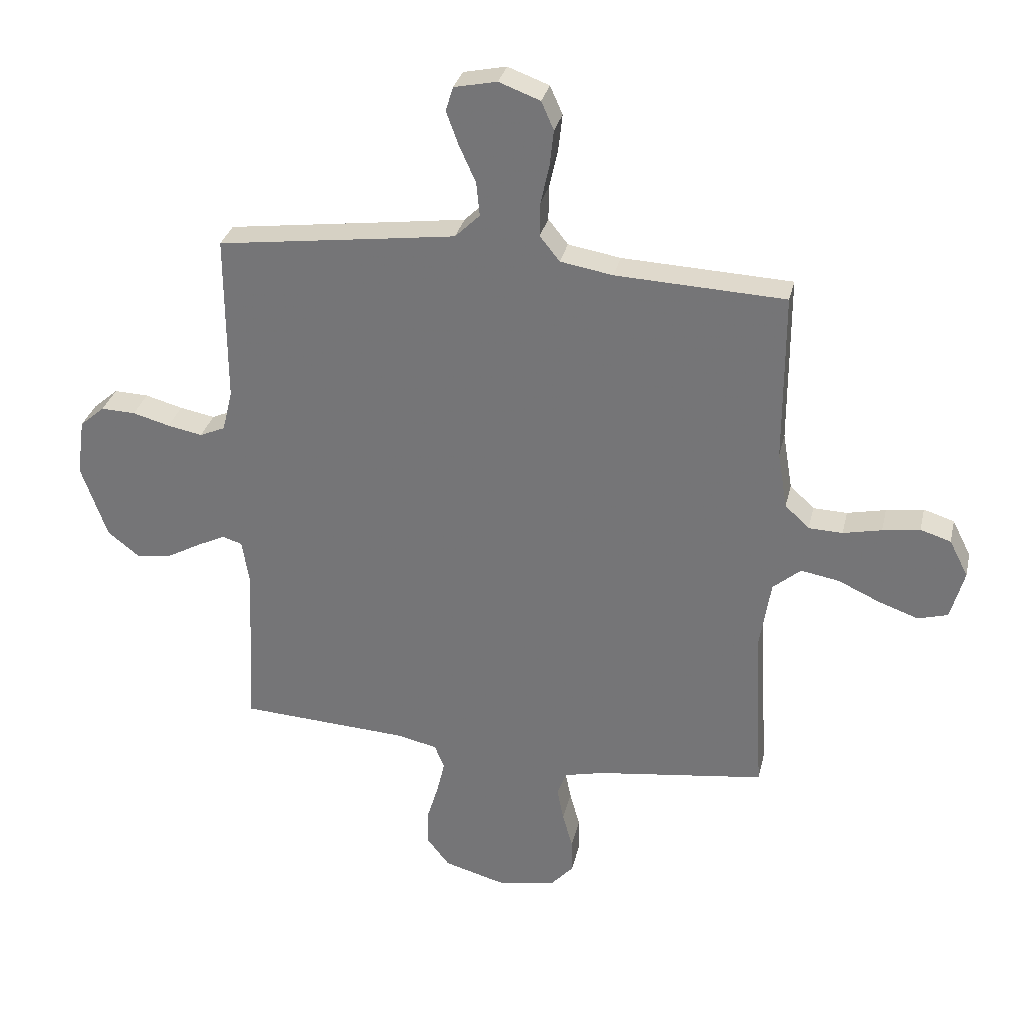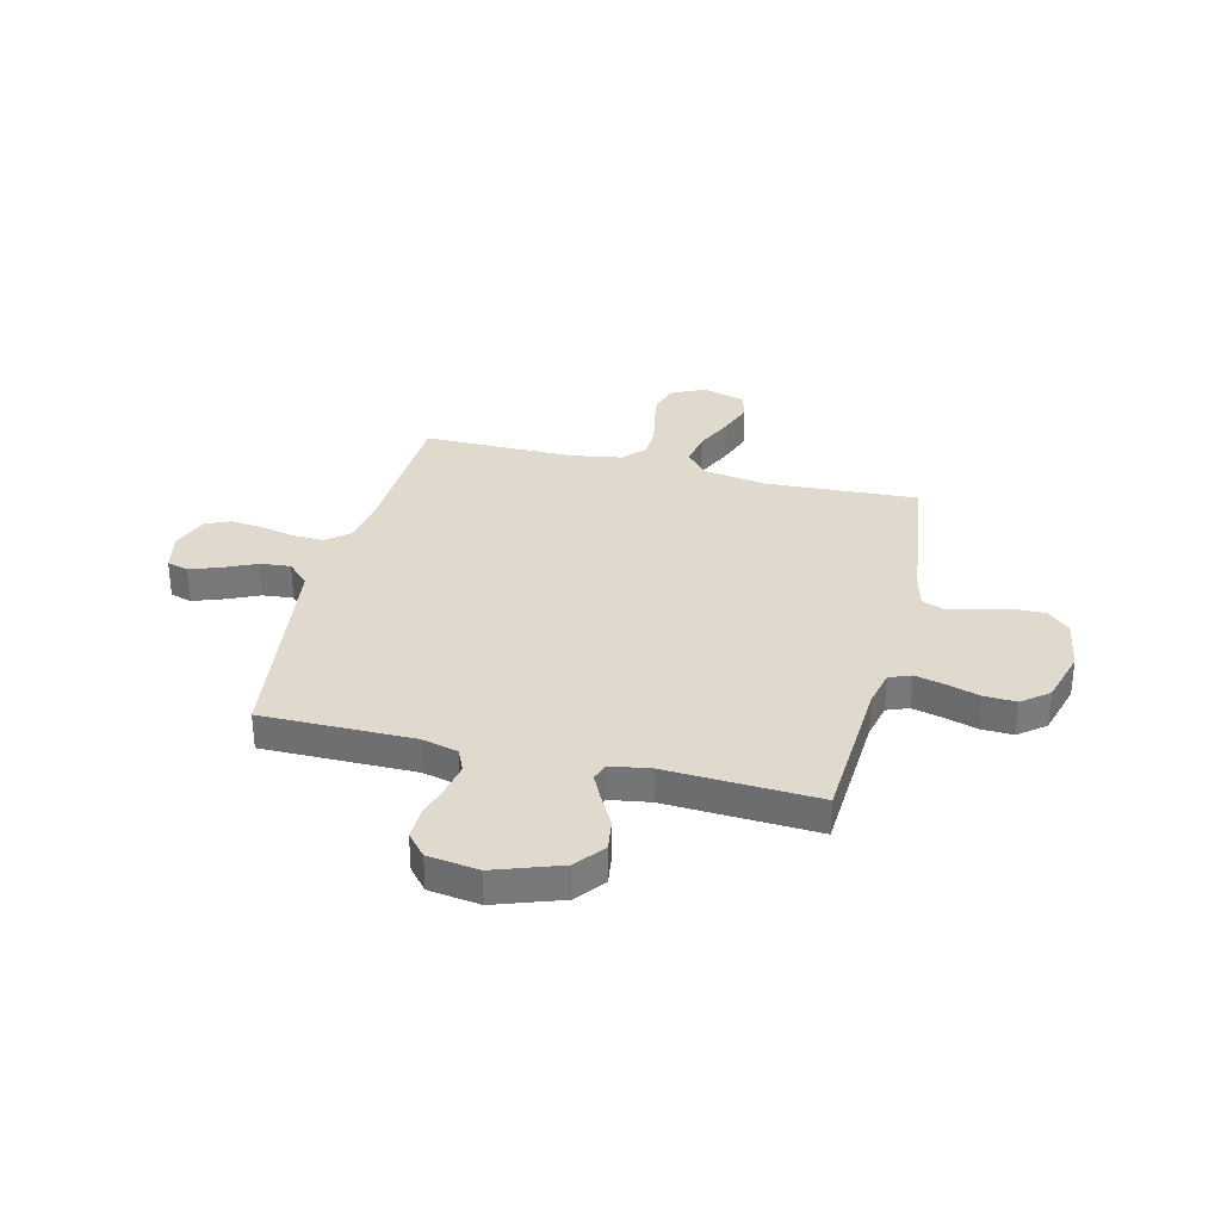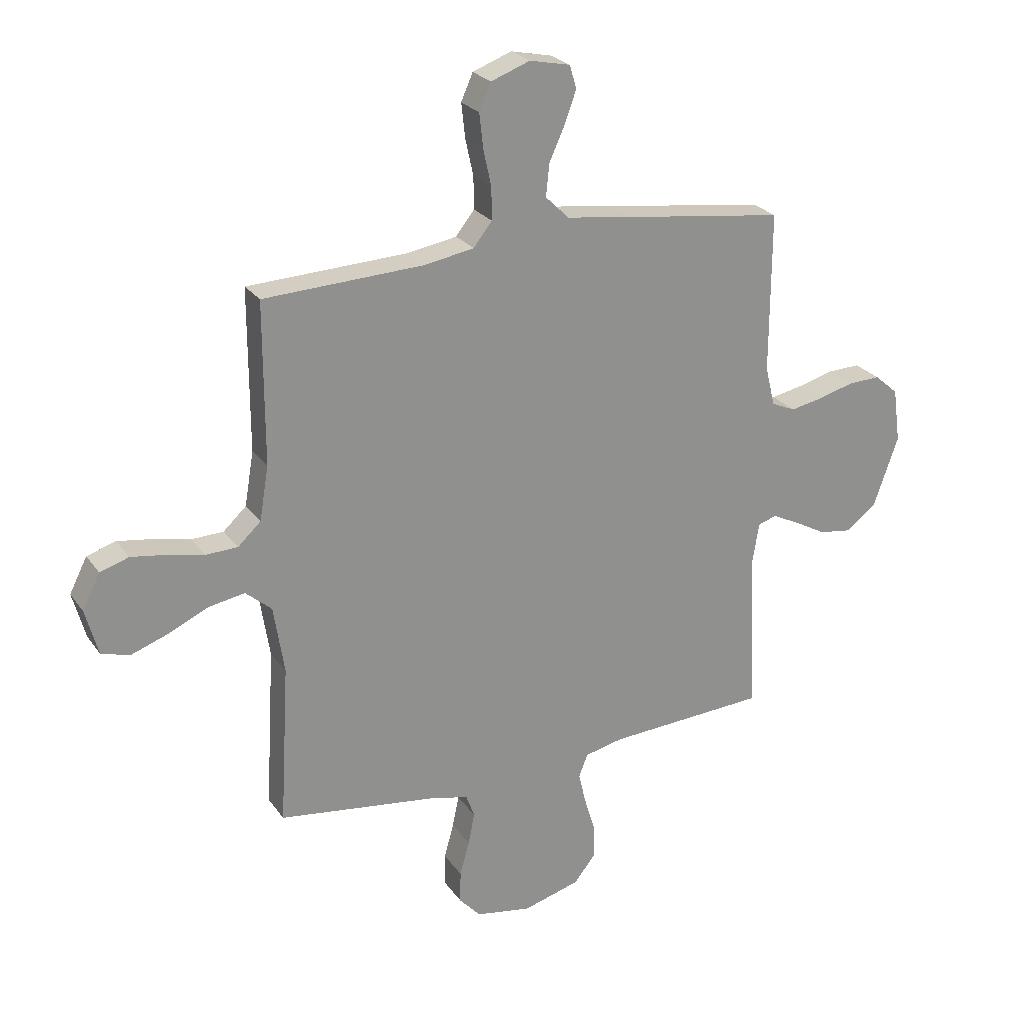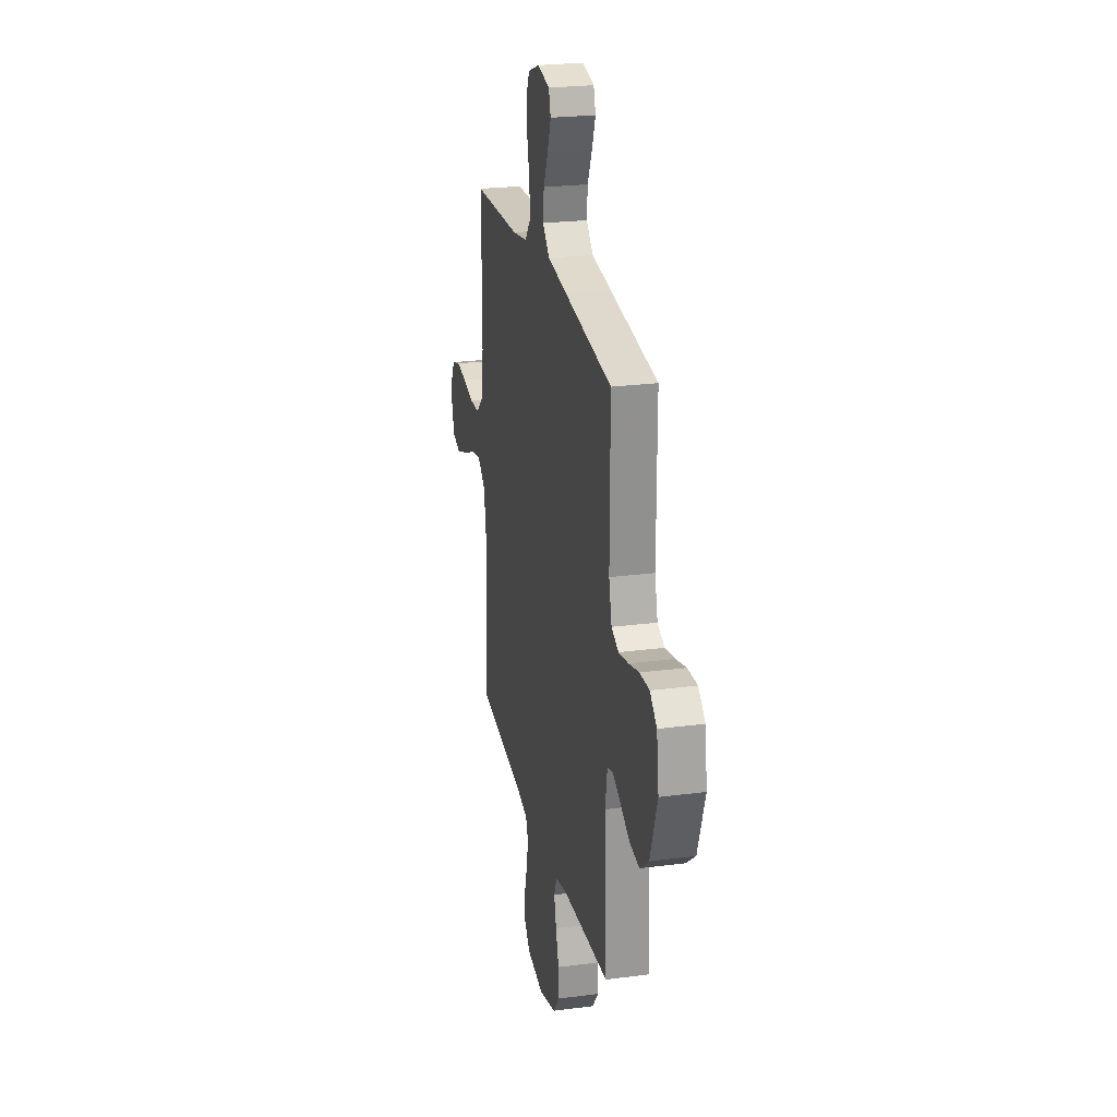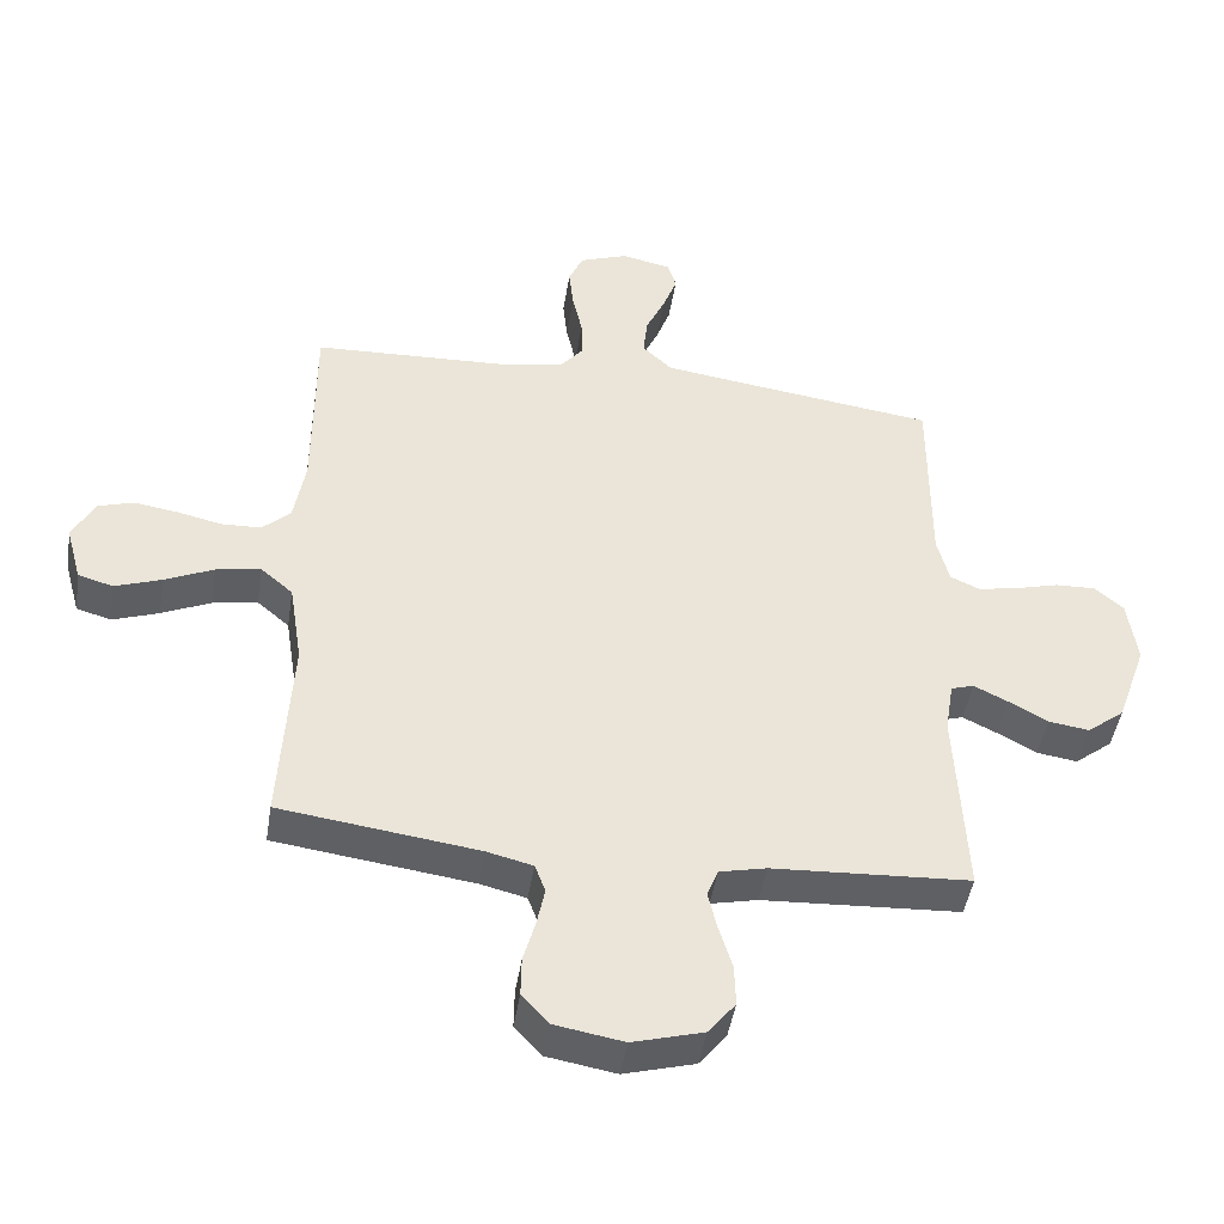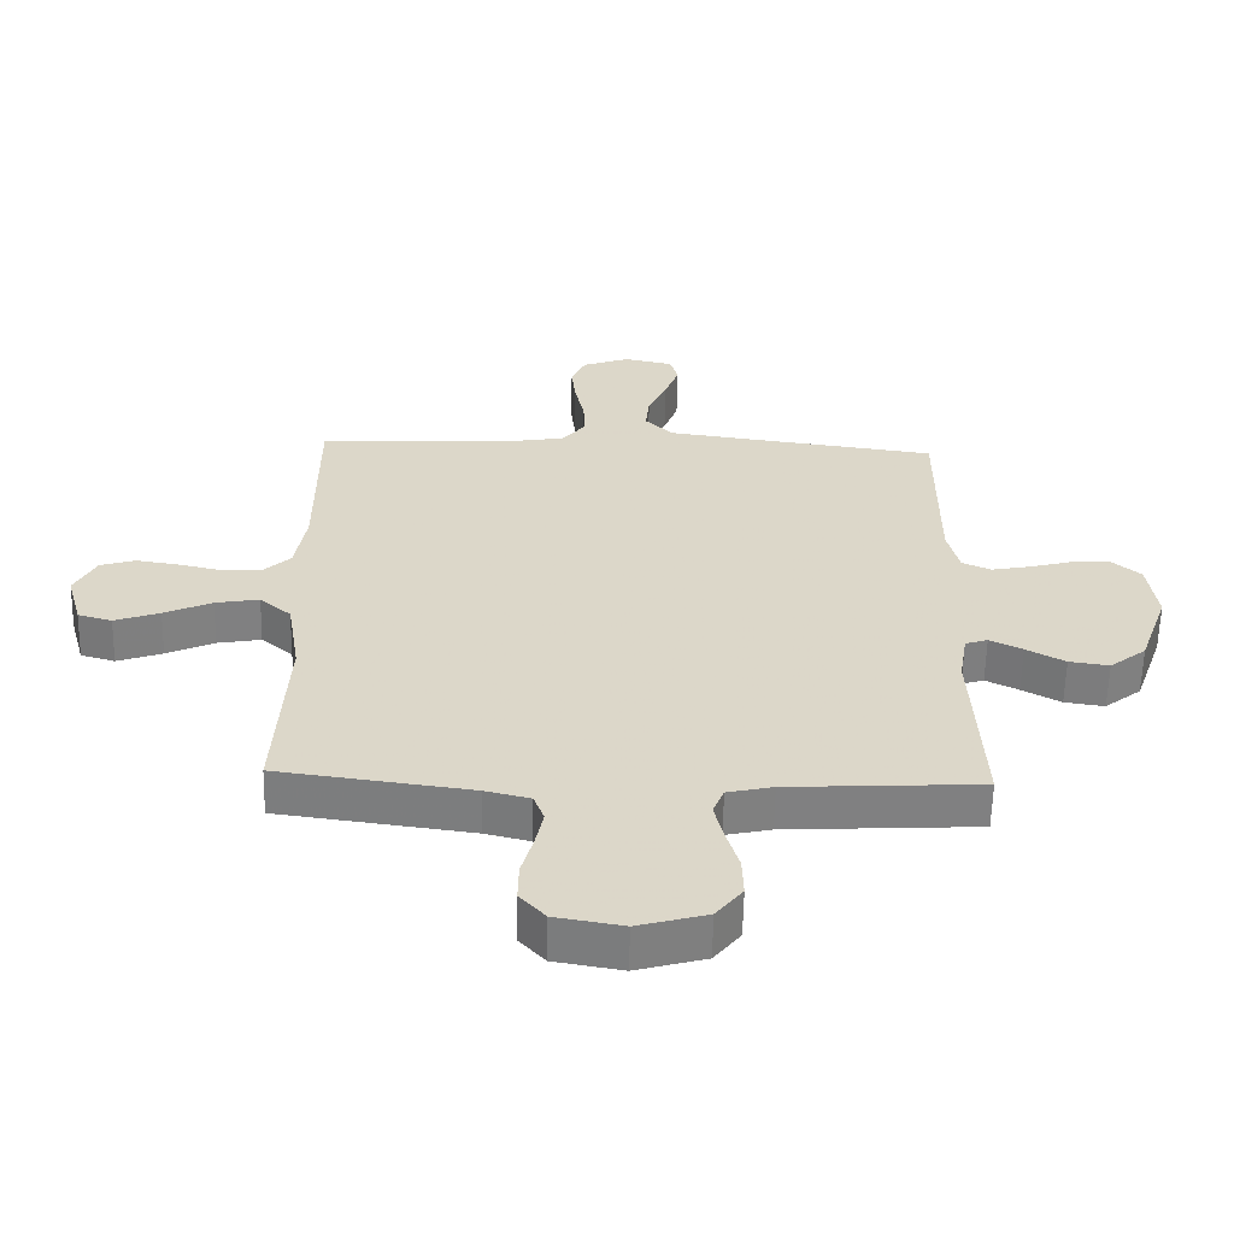
<metadata>
{"format":"obj","ext":"obj","renderer":"f3d","projection":"perspective","resolution":1024,"background":"white","views":[{"elev":31.2,"azim":-167.2,"up":"+Z"},{"elev":32.9,"azim":103.9,"up":"+Y"},{"elev":24.7,"azim":-26.7,"up":"+Z"},{"elev":24.4,"azim":77.8,"up":"+Z"},{"elev":-45.6,"azim":-9.0,"up":"+Z"},{"elev":-60.0,"azim":-1.3,"up":"+Z"}]}
</metadata>
<code>
v 0.5 0.07 -0.5
v 0.2 0.07 -0.517
v 0.129 0.07 -0.533
v 0.112 0.07 -0.576
v 0.126 0.07 -0.635
v 0.146 0.07 -0.701
v 0.148 0.07 -0.764
v 0.107 0.07 -0.816
v 0 0.07 -0.846
v -0.105 0.07 -0.828
v -0.145 0.07 -0.784
v -0.144 0.07 -0.724
v -0.126 0.07 -0.659
v -0.114 0.07 -0.6
v -0.13 0.07 -0.557
v -0.2 0.07 -0.54
v -0.5 0.07 -0.5
v -0.483 0.07 -0.2
v -0.503 0.07 -0.073
v -0.552 0.07 -0.031
v -0.62 0.07 -0.043
v -0.694 0.07 -0.077
v -0.764 0.07 -0.102
v -0.817 0.07 -0.087
v -0.841 0.07 0
v -0.808 0.07 0.065
v -0.754 0.07 0.082
v -0.688 0.07 0.072
v -0.62 0.07 0.057
v -0.56 0.07 0.059
v -0.517 0.07 0.099
v -0.5 0.07 0.2
v -0.5 0.07 0.5
v -0.2 0.07 0.513
v -0.107 0.07 0.529
v -0.072 0.07 0.573
v -0.073 0.07 0.634
v -0.088 0.07 0.702
v -0.095 0.07 0.766
v -0.073 0.07 0.816
v 0 0.07 0.843
v 0.076 0.07 0.827
v 0.089 0.07 0.784
v 0.067 0.07 0.724
v 0.038 0.07 0.66
v 0.032 0.07 0.6
v 0.076 0.07 0.557
v 0.2 0.07 0.54
v 0.5 0.07 0.5
v 0.499 0.07 0.2
v 0.517 0.07 0.127
v 0.562 0.07 0.107
v 0.624 0.07 0.119
v 0.69 0.07 0.137
v 0.751 0.07 0.139
v 0.795 0.07 0.101
v 0.809 0.07 0
v 0.763 0.07 -0.131
v 0.706 0.07 -0.176
v 0.644 0.07 -0.167
v 0.584 0.07 -0.134
v 0.533 0.07 -0.109
v 0.498 0.07 -0.12
v 0.485 0.07 -0.2
v 0.5 0 -0.5
v 0.2 0 -0.517
v 0.129 0 -0.533
v 0.112 0 -0.576
v 0.126 0 -0.635
v 0.146 0 -0.701
v 0.148 0 -0.764
v 0.107 0 -0.816
v 0 0 -0.846
v -0.105 0 -0.828
v -0.145 0 -0.784
v -0.144 0 -0.724
v -0.126 0 -0.659
v -0.114 0 -0.6
v -0.13 0 -0.557
v -0.2 0 -0.54
v -0.5 0 -0.5
v -0.483 0 -0.2
v -0.503 0 -0.073
v -0.552 0 -0.031
v -0.62 0 -0.043
v -0.694 0 -0.077
v -0.764 0 -0.102
v -0.817 0 -0.087
v -0.841 0 0
v -0.808 0 0.065
v -0.754 0 0.082
v -0.688 0 0.072
v -0.62 0 0.057
v -0.56 0 0.059
v -0.517 0 0.099
v -0.5 0 0.2
v -0.5 0 0.5
v -0.2 0 0.513
v -0.107 0 0.529
v -0.072 0 0.573
v -0.073 0 0.634
v -0.088 0 0.702
v -0.095 0 0.766
v -0.073 0 0.816
v 0 0 0.843
v 0.076 0 0.827
v 0.089 0 0.784
v 0.067 0 0.724
v 0.038 0 0.66
v 0.032 0 0.6
v 0.076 0 0.557
v 0.2 0 0.54
v 0.5 0 0.5
v 0.499 0 0.2
v 0.517 0 0.127
v 0.562 0 0.107
v 0.624 0 0.119
v 0.69 0 0.137
v 0.751 0 0.139
v 0.795 0 0.101
v 0.809 0 0
v 0.763 0 -0.131
v 0.706 0 -0.176
v 0.644 0 -0.167
v 0.584 0 -0.134
v 0.533 0 -0.109
v 0.498 0 -0.12
v 0.485 0 -0.2
f 58 59 60 61
f 58 61 62
f 57 58 62
f 56 57 62 63
f 53 54 55 56
f 52 53 56 63
f 48 49 50
f 47 48 50 51
f 42 43 44 45
f 40 41 42 45
f 40 45 46
f 37 38 39 40
f 36 37 40 46
f 35 36 46 47
f 32 33 34
f 31 32 34 35
f 26 27 28 29
f 24 25 26 29
f 24 29 30
f 21 22 23 24
f 21 24 30
f 20 21 30 31
f 16 17 18
f 15 16 18 19
f 10 11 12 13
f 10 13 14
f 9 10 14
f 8 9 14 15
f 5 6 7 8
f 4 5 8 15
f 64 1 2
f 63 64 2 3
f 51 52 63 3
f 35 47 51 3
f 19 20 31 35
f 15 19 35
f 3 4 15 35
f 125 124 123 122
f 126 125 122
f 126 122 121
f 127 126 121 120
f 120 119 118 117
f 127 120 117 116
f 114 113 112
f 115 114 112 111
f 109 108 107 106
f 109 106 105 104
f 110 109 104
f 104 103 102 101
f 110 104 101 100
f 111 110 100 99
f 98 97 96
f 99 98 96 95
f 93 92 91 90
f 93 90 89 88
f 94 93 88
f 88 87 86 85
f 94 88 85
f 95 94 85 84
f 82 81 80
f 83 82 80 79
f 77 76 75 74
f 78 77 74
f 78 74 73
f 79 78 73 72
f 72 71 70 69
f 79 72 69 68
f 66 65 128
f 67 66 128 127
f 67 127 116 115
f 67 115 111 99
f 99 95 84 83
f 99 83 79
f 99 79 68 67
f 1 65 66 2
f 2 66 67 3
f 3 67 68 4
f 4 68 69 5
f 5 69 70 6
f 6 70 71 7
f 7 71 72 8
f 8 72 73 9
f 9 73 74 10
f 10 74 75 11
f 11 75 76 12
f 12 76 77 13
f 13 77 78 14
f 14 78 79 15
f 15 79 80 16
f 16 80 81 17
f 17 81 82 18
f 18 82 83 19
f 19 83 84 20
f 20 84 85 21
f 21 85 86 22
f 22 86 87 23
f 23 87 88 24
f 24 88 89 25
f 25 89 90 26
f 26 90 91 27
f 27 91 92 28
f 28 92 93 29
f 29 93 94 30
f 30 94 95 31
f 31 95 96 32
f 32 96 97 33
f 33 97 98 34
f 34 98 99 35
f 35 99 100 36
f 36 100 101 37
f 37 101 102 38
f 38 102 103 39
f 39 103 104 40
f 40 104 105 41
f 41 105 106 42
f 42 106 107 43
f 43 107 108 44
f 44 108 109 45
f 45 109 110 46
f 46 110 111 47
f 47 111 112 48
f 48 112 113 49
f 49 113 114 50
f 50 114 115 51
f 51 115 116 52
f 52 116 117 53
f 53 117 118 54
f 54 118 119 55
f 55 119 120 56
f 56 120 121 57
f 57 121 122 58
f 58 122 123 59
f 59 123 124 60
f 60 124 125 61
f 61 125 126 62
f 62 126 127 63
f 63 127 128 64
f 64 128 65 1

</code>
